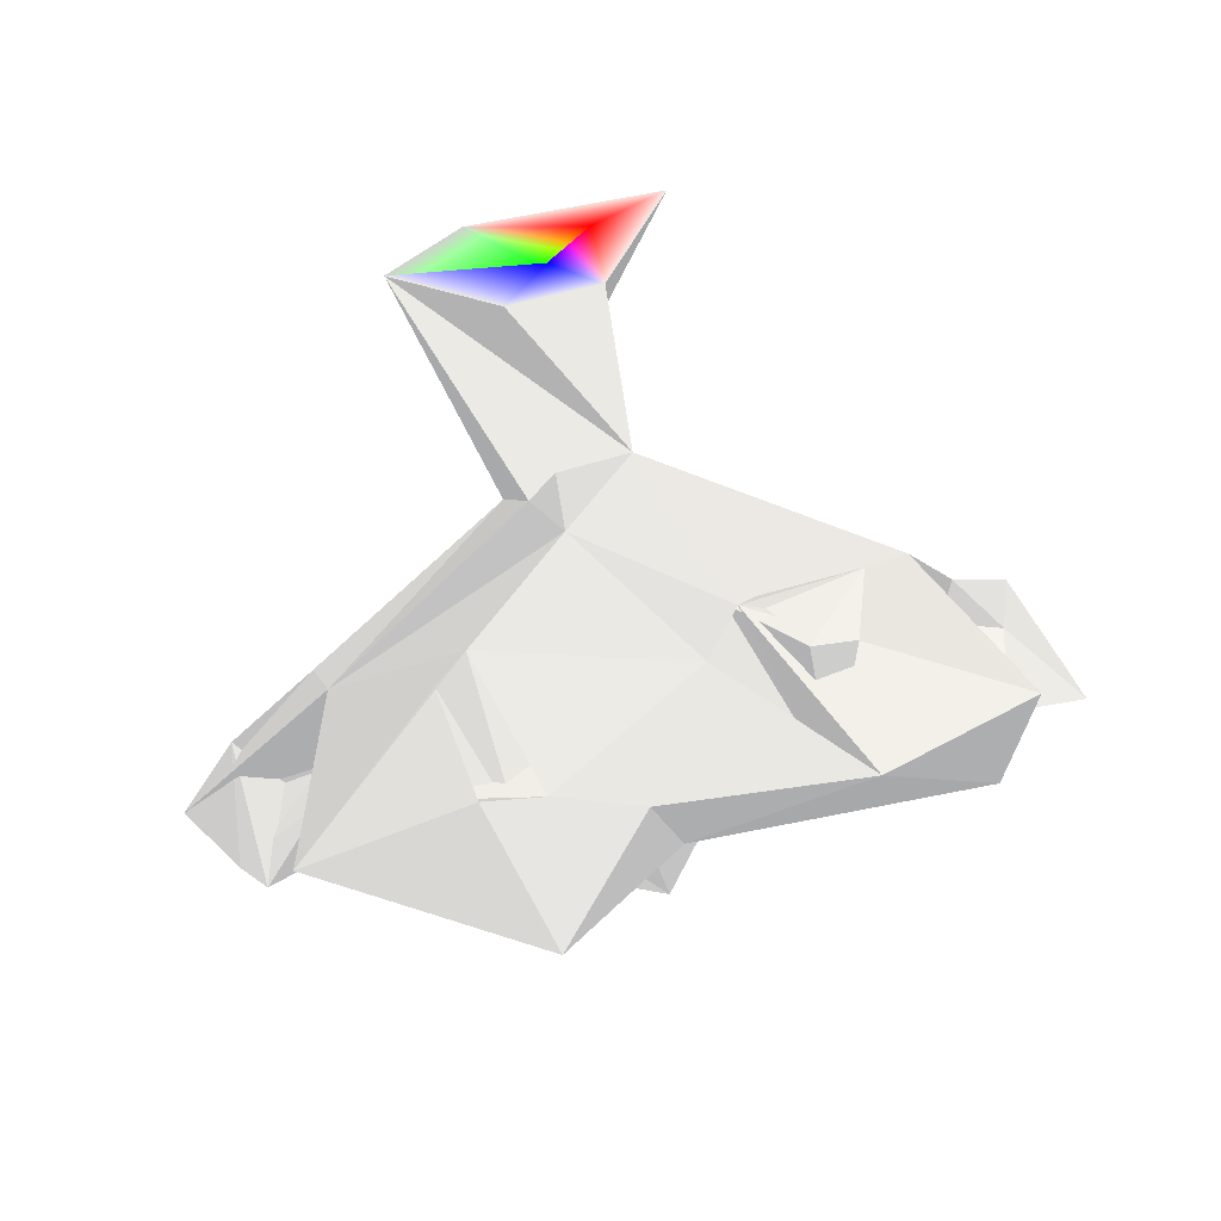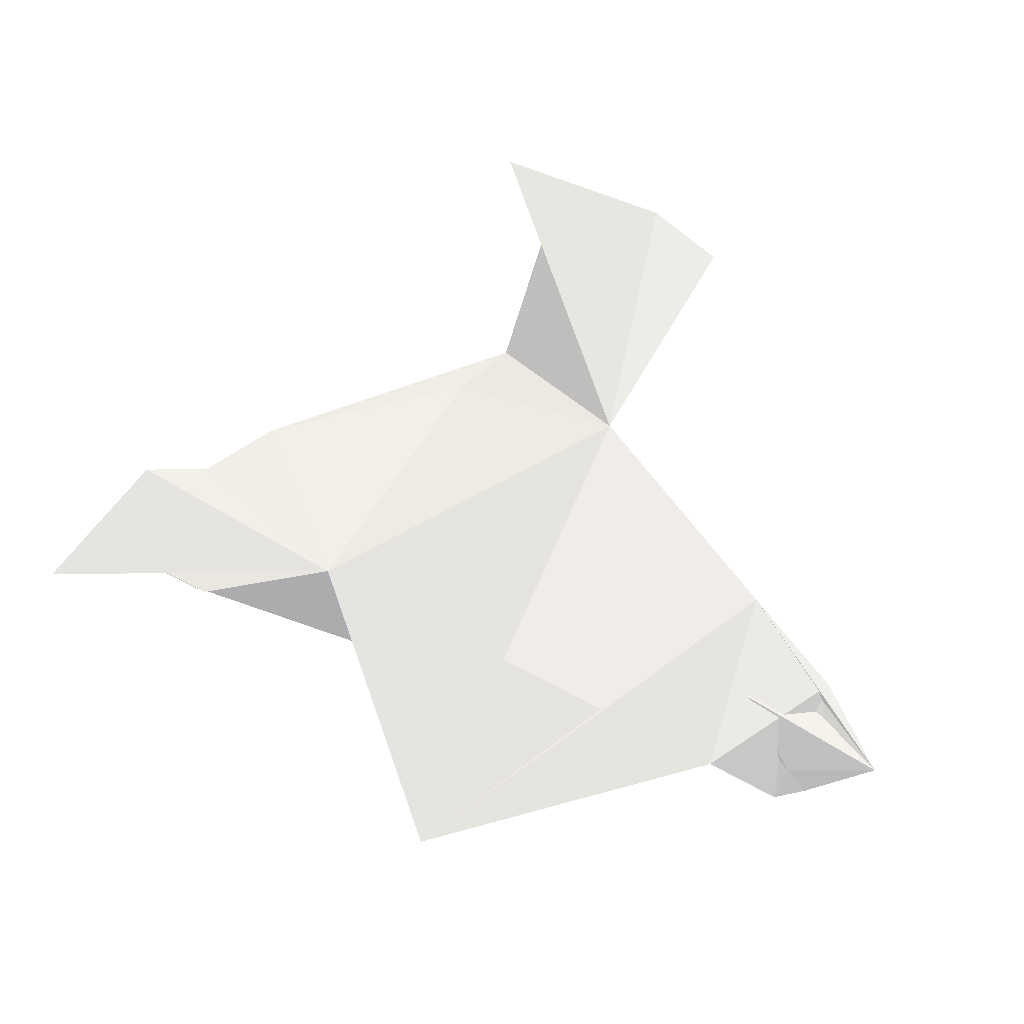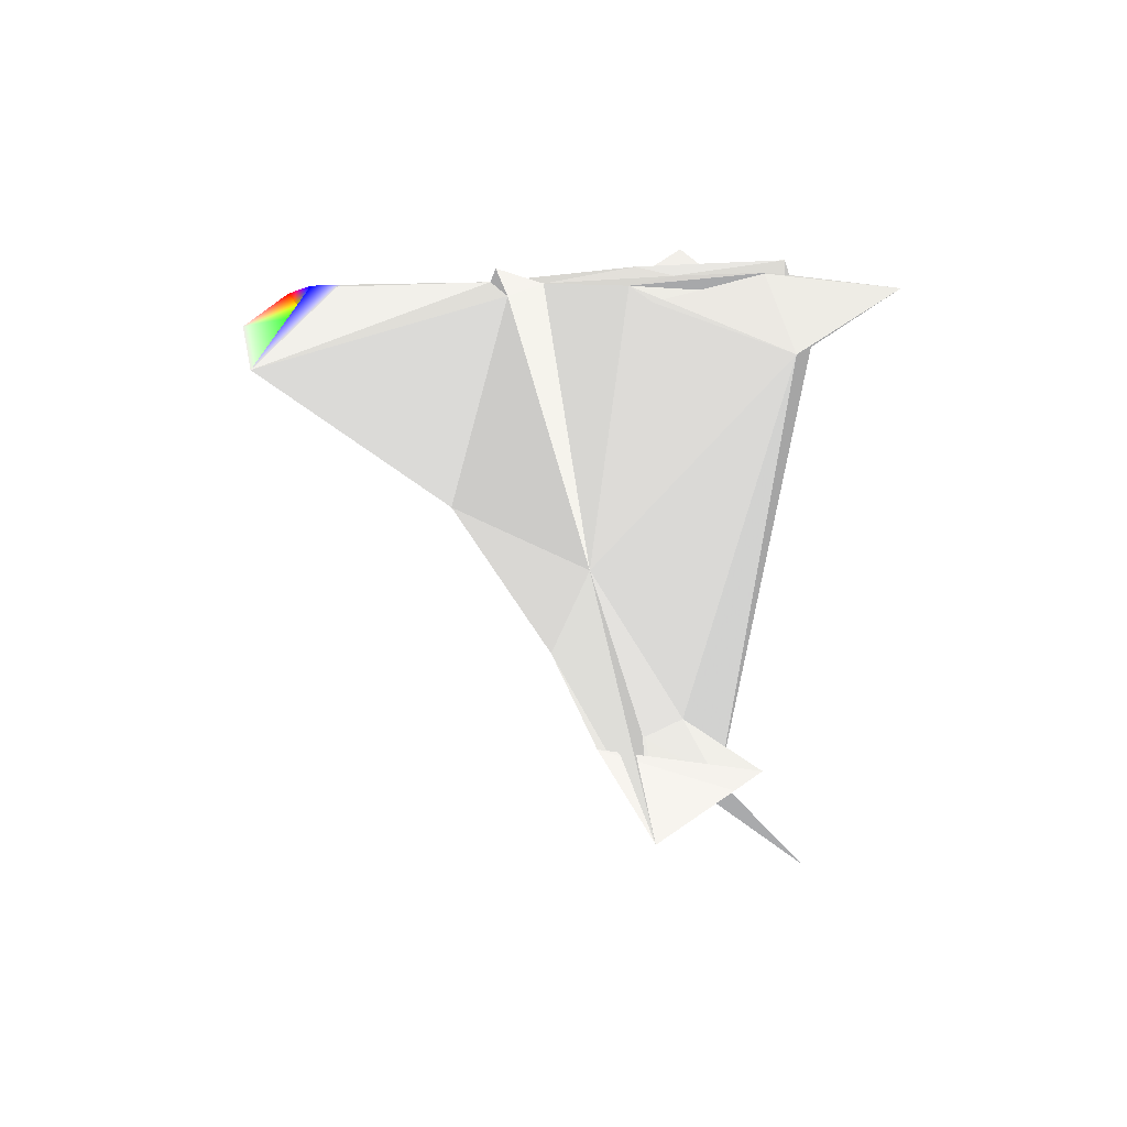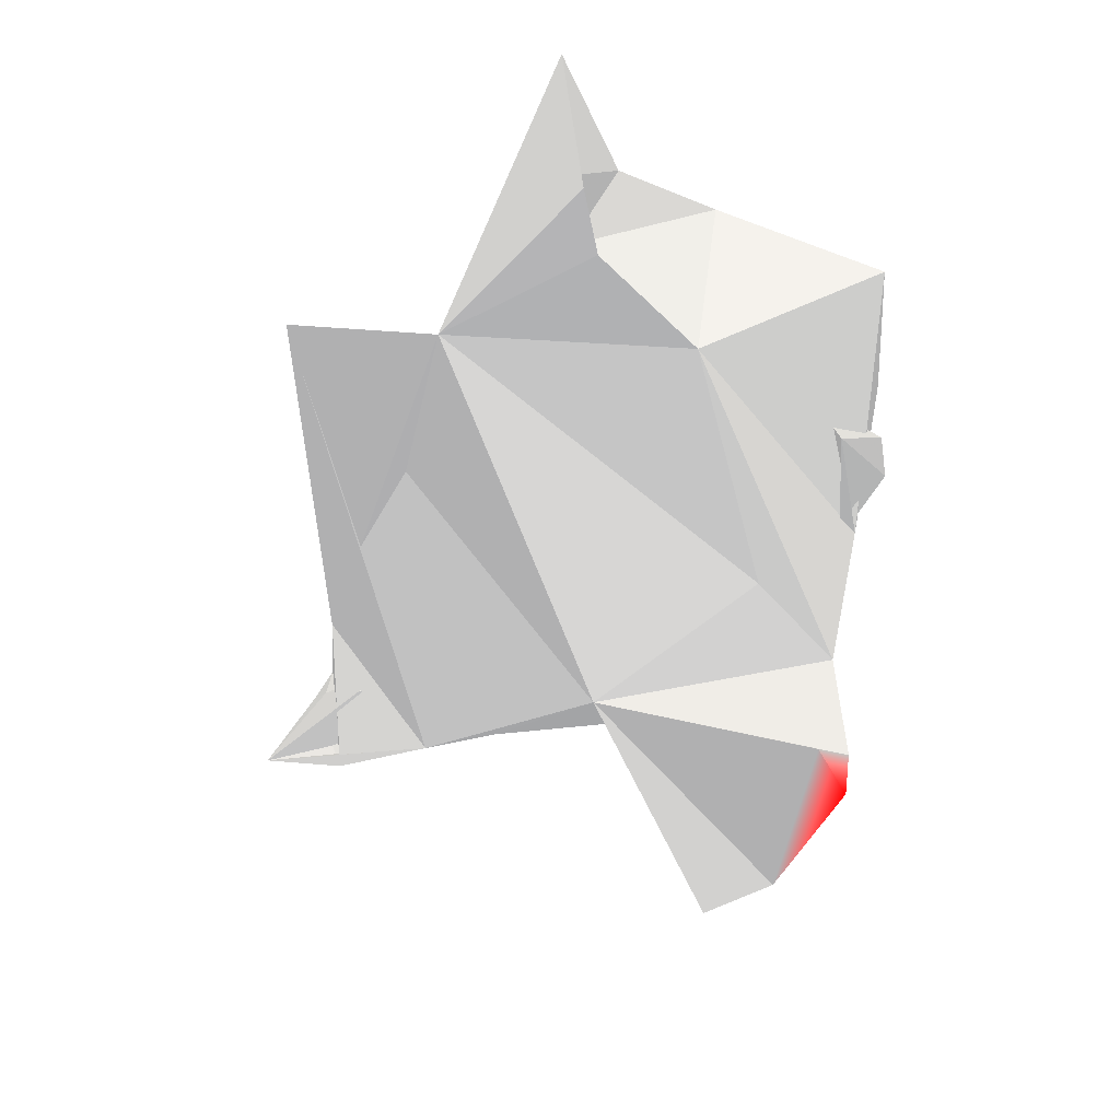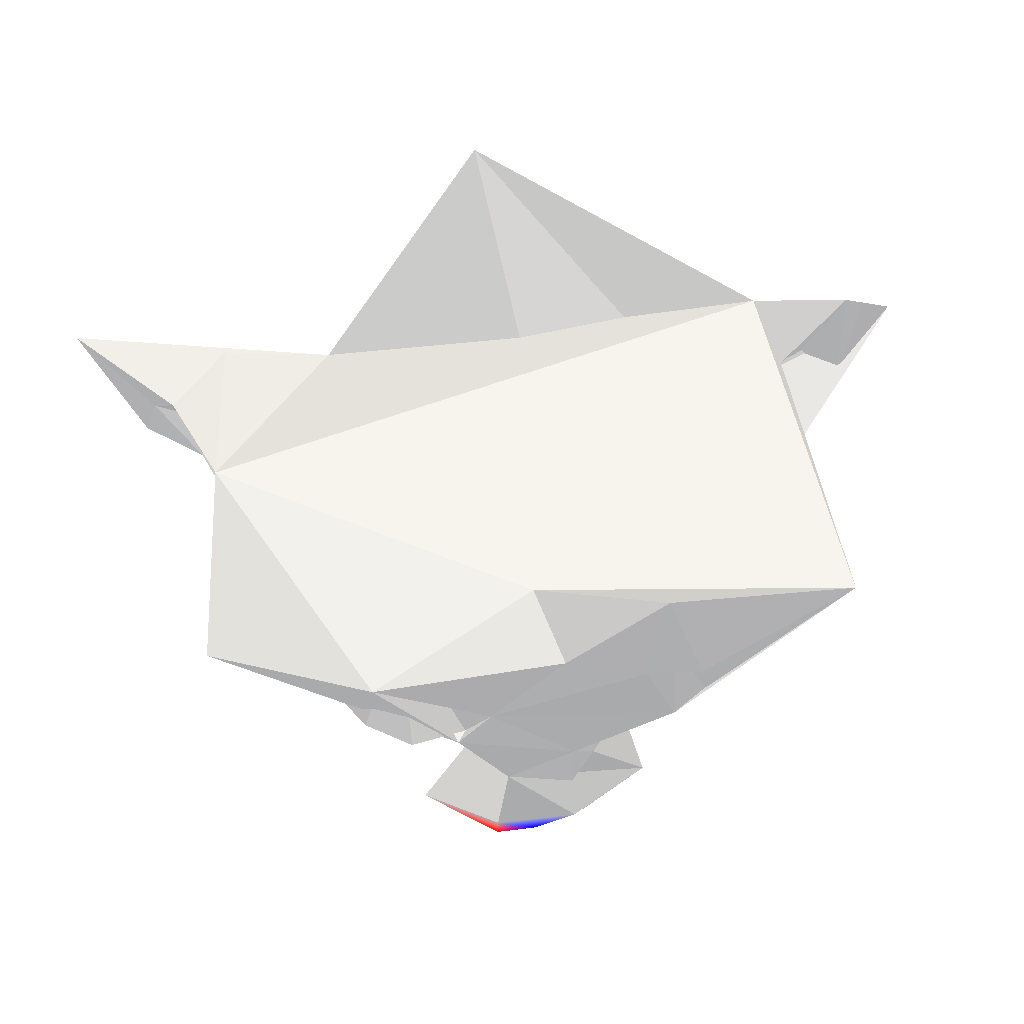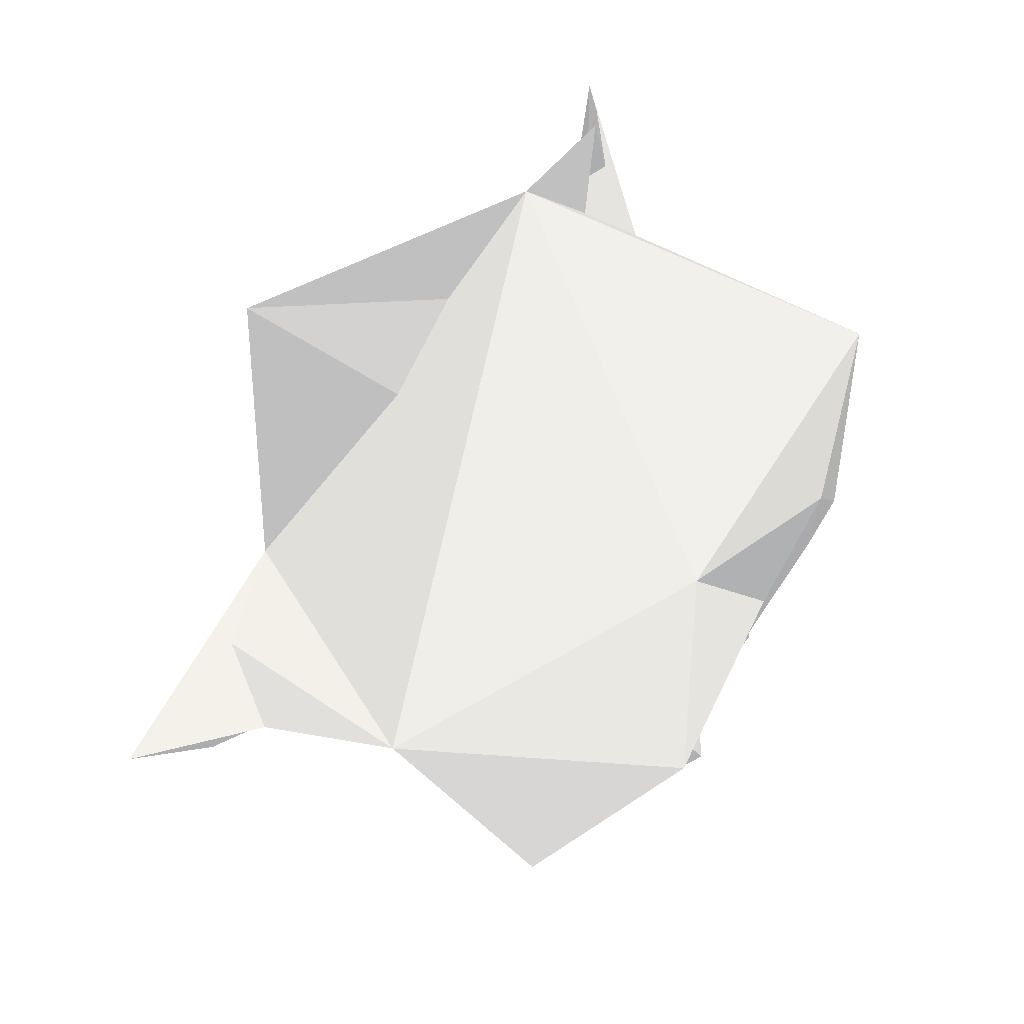
<metadata>
{"format":"obj","ext":"obj","renderer":"f3d","projection":"perspective","resolution":1024,"background":"white","views":[{"elev":79.0,"azim":166.6,"up":"+Z"},{"elev":-64.9,"azim":-21.4,"up":"+Z"},{"elev":7.8,"azim":88.7,"up":"+Z"},{"elev":-50.1,"azim":-111.7,"up":"+Y"},{"elev":62.1,"azim":-6.6,"up":"+Y"},{"elev":78.8,"azim":-58.1,"up":"+Y"}]}
</metadata>
<code>
v 0.1641 -0.2422 0.7109 0.5 0.5 0.5
v 0.1016 -0.1484 0.7422 0.5 0.5 0.5
v 0.09375 -0.2734 0.7812 0.5 0.5 0.5
f 1 2 3
v -0.8281 0.07812 -0.3203 0.5 0.5 0.5
v -1 0.125 -0.3672 0.5 0.5 0.5
v -0.8828 -0.01562 -0.2656 0.5 0.5 0.5
f 4 5 6
v 0 0.5625 -0.8516 0.5 0.5 0.5
v 0.7734 0.2656 -0.4375 0.5 0.5 0.5
v 0.7734 -0.1406 -0.125 0.5 0.5 0.5
f 7 8 9
v 0.2109 -0.3906 0.1641 0.5 0.5 0.5
f 7 9 10
v 0.7344 -0.04688 0.07031 0.5 0.5 0.5
f 9 11 10
f 10 11 1
v -0.1172 -0.6875 0.7344 0.5 0.5 0.5
v -0.3281 -0.9453 0.5234 0.5 0.5 0.5
v -0.1172 -0.8359 0.7109 1 0 0
f 12 13 14
v 1.031 -0.03906 -0.3047 0.5 0.5 0.5
v 1.211 0.08594 -0.4844 0.5 0.5 0.5
f 9 15 16
v 0.4609 0.1172 0.7031 0.5 0.5 0.5
v 0.5625 0.3516 0.6953 0.5 0.5 0.5
v 0.3516 0.4531 0.7188 0.5 0.5 0.5
f 17 18 19
v 0.8359 0.1719 -0.2734 0.5 0.5 0.5
v 1.016 0.2344 -0.375 0.5 0.5 0.5
v 1.023 0.3438 -0.3594 0.5 0.5 0.5
f 20 21 22
v 1.086 0.2734 -0.3906 0.5 0.5 0.5
f 21 23 22
f 23 21 16
v 0 -0.7656 0.7344 0 0 1
f 24 12 14
v -0.9219 0.3594 -0.2188 0.5 0.5 0.5
v -0.7734 0.2656 -0.4375 0.5 0.5 0.5
v -0.4844 0.02344 -0.5469 0.5 0.5 0.5
f 25 26 27
v -0.7969 0.5625 0.125 0.5 0.5 0.5
f 26 25 28
v -1.039 0 -0.3672 0.5 0.5 0.5
f 29 27 6
v -0.7344 -0.04688 0.07031 0.5 0.5 0.5
f 27 30 6
v -1.188 0.3438 -0.4844 0.5 0.5 0.5
f 31 29 5
f 29 6 5
v -0.8594 0.4297 0.5938 0.5 0.5 0.5
f 28 30 32
v -0.2109 -0.2266 0.4688 0.5 0.5 0.5
f 30 27 33
f 27 10 33
v -0.5469 0.05469 0.5781 0.5 0.5 0.5
v -0.2266 0.1094 0.7812 0.5 0.5 0.5
v -0.2031 0.09375 0.7422 0.5 0.5 0.5
f 34 35 36
v 0 0.5703 0.5703 0.5 0.5 0.5
v -0.4375 0.5469 0.7969 0.5 0.5 0.5
v 0.0625 0.4922 0.75 0.5 0.5 0.5
f 37 38 39
v -0.1328 0.2109 0.7578 0.5 0.5 0.5
f 35 2 40
v -0.3516 0.5156 0.6172 0.5 0.5 0.5
v -0.4688 0.2422 0.7578 0.5 0.5 0.5
f 41 34 42
v 0.2734 0.4219 0.7734 0.5 0.5 0.5
f 39 40 43
v 0.8594 0.4297 0.5938 0.5 0.5 0.5
v 0.3203 0.7578 0.7344 0.5 0.5 0.5
f 44 37 45
f 37 39 45
f 23 16 15
v 0.3672 -0.8906 0.5312 0.5 0.5 0.5
v 0.1172 -0.6875 0.7344 0.5 0.5 0.5
f 46 47 24
v 0 -0.7812 0.6562 0 1 0
f 14 48 24
v -0.08594 -0.2891 0.7422 0.5 0.5 0.5
f 49 12 47
f 12 24 47
f 2 1 11
v 0.375 0.0625 0.7422 0.5 0.5 0.5
f 2 11 50
v 0.4219 0.3984 0.7734 0.5 0.5 0.5
f 51 18 17
f 51 17 44
f 7 10 27
f 44 45 51
f 34 41 35
f 41 38 35
f 38 32 35
f 41 36 40
f 38 40 39
f 32 38 28
f 38 37 28
f 35 32 30
f 35 30 49
f 30 33 49
v -0.3516 0.2422 0.8281 0.5 0.5 0.5
f 41 42 52
f 36 52 34
f 52 42 34
f 28 37 8
f 28 8 27
f 28 27 26
f 8 7 27
f 49 33 10
f 49 10 12
f 49 3 2
f 43 40 50
f 40 2 50
v 0.07812 0.2422 0.6562 0.5 0.5 0.5
f 50 53 43
f 39 43 45
f 43 51 45
f 8 37 44
f 8 44 20
f 44 11 20
f 30 28 4
f 4 6 30
v 0.1641 -0.9297 0.6328 0.5 0.5 0.5
f 10 46 54
f 10 54 13
f 54 14 13
f 3 49 1
f 49 47 46
f 49 46 1
f 46 10 1
f 53 50 19
f 50 17 19
f 51 43 18
f 43 53 18
f 53 19 18
f 11 44 50
f 44 17 50
v 0.8281 0.07812 -0.3203 0.5 0.5 0.5
f 20 11 55
f 11 9 16
f 11 16 55
f 16 21 55
f 9 8 15
f 8 20 22
f 8 22 15
f 22 23 15
f 25 27 31
f 27 29 31
f 4 25 5
f 25 31 5
f 54 46 48
f 46 24 48
f 48 14 54
f 55 21 20
f 40 38 41
f 4 28 25
f 36 41 52
f 40 36 35
f 12 10 13
f 35 49 2

</code>
